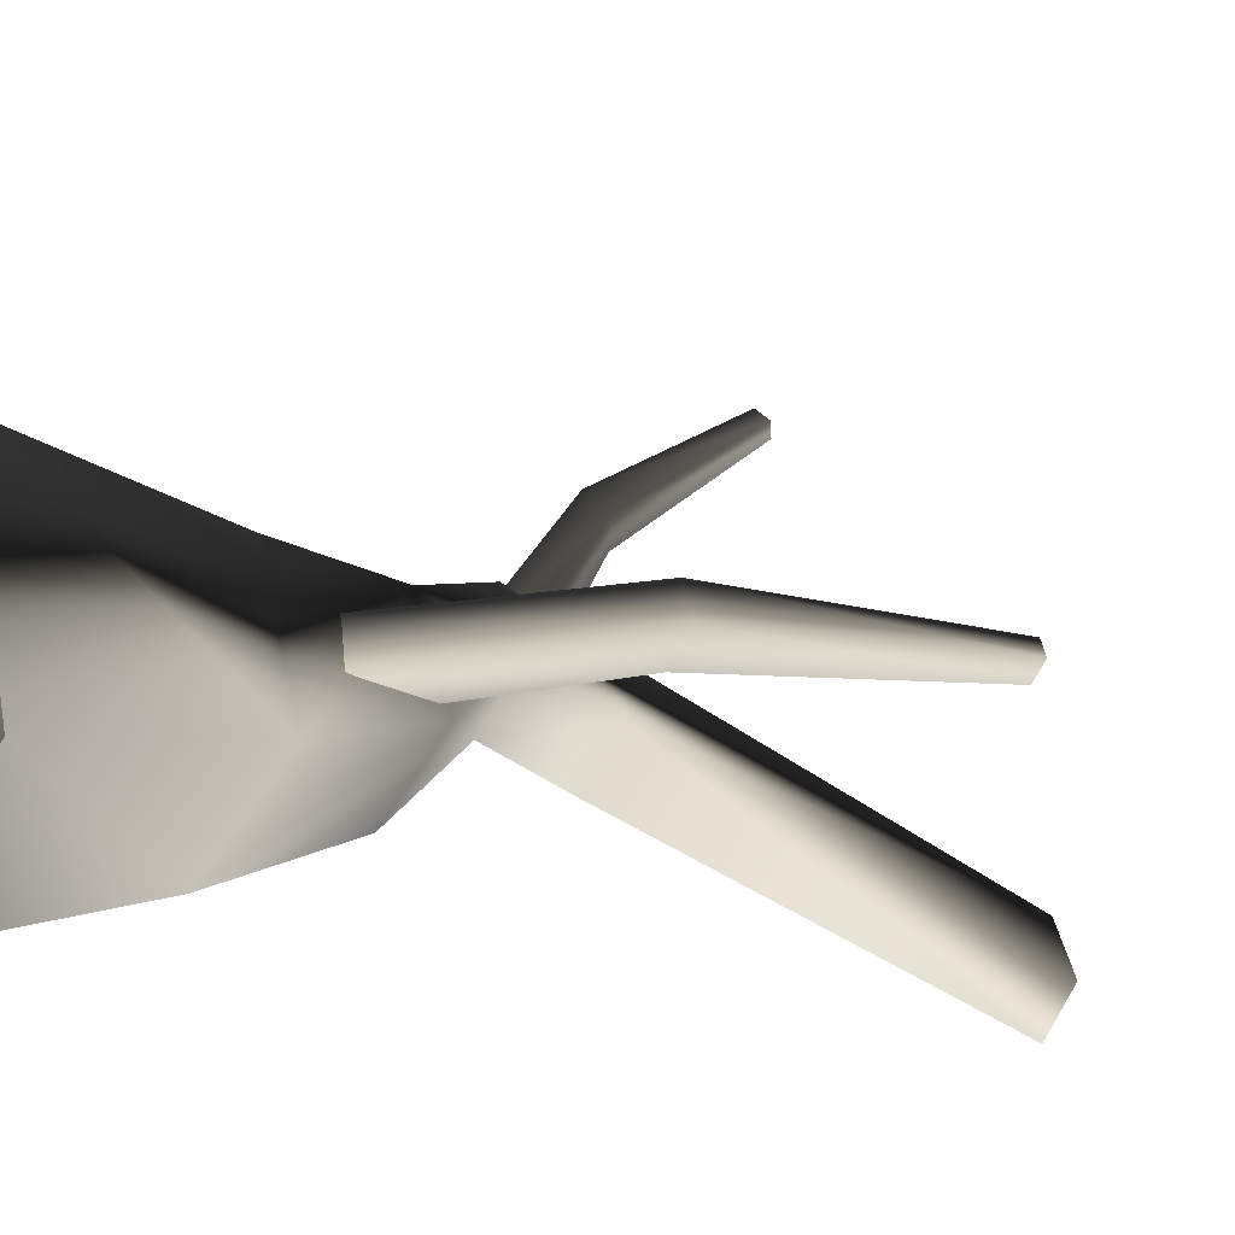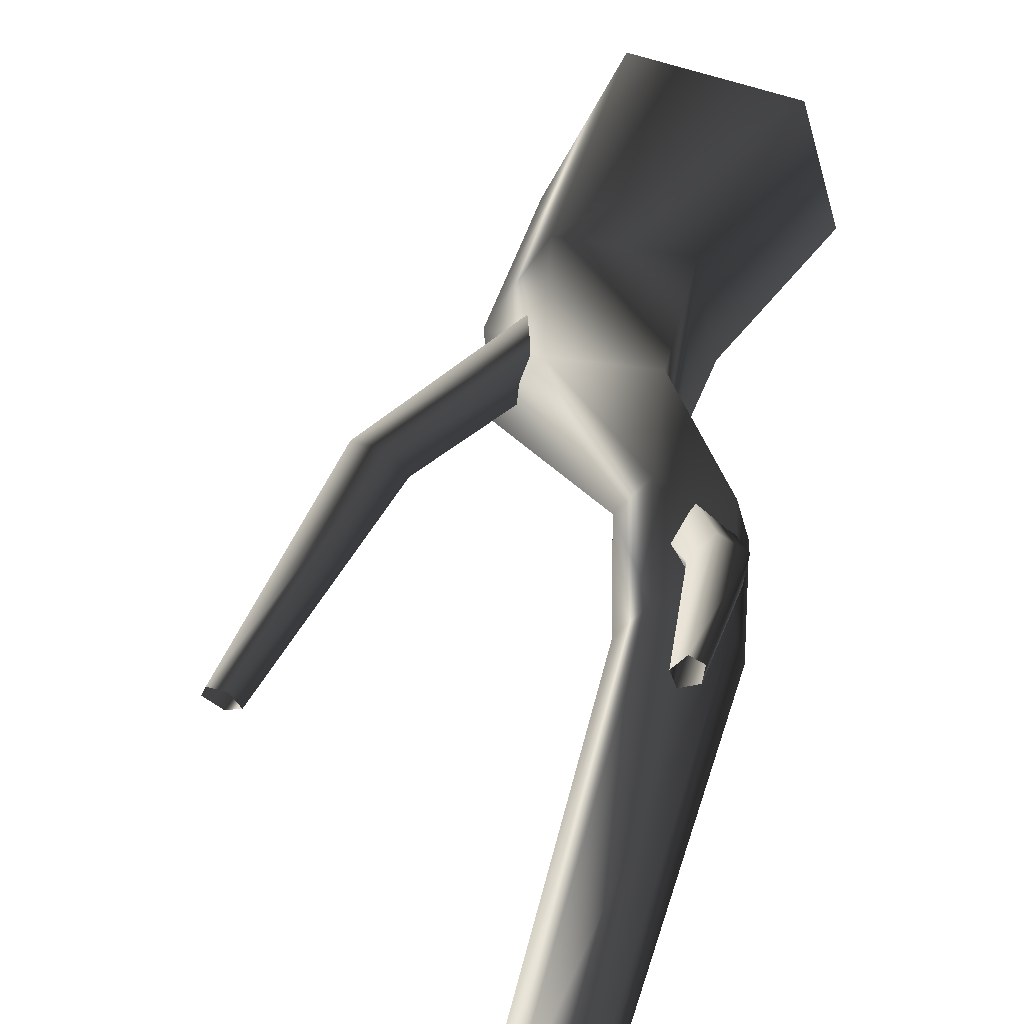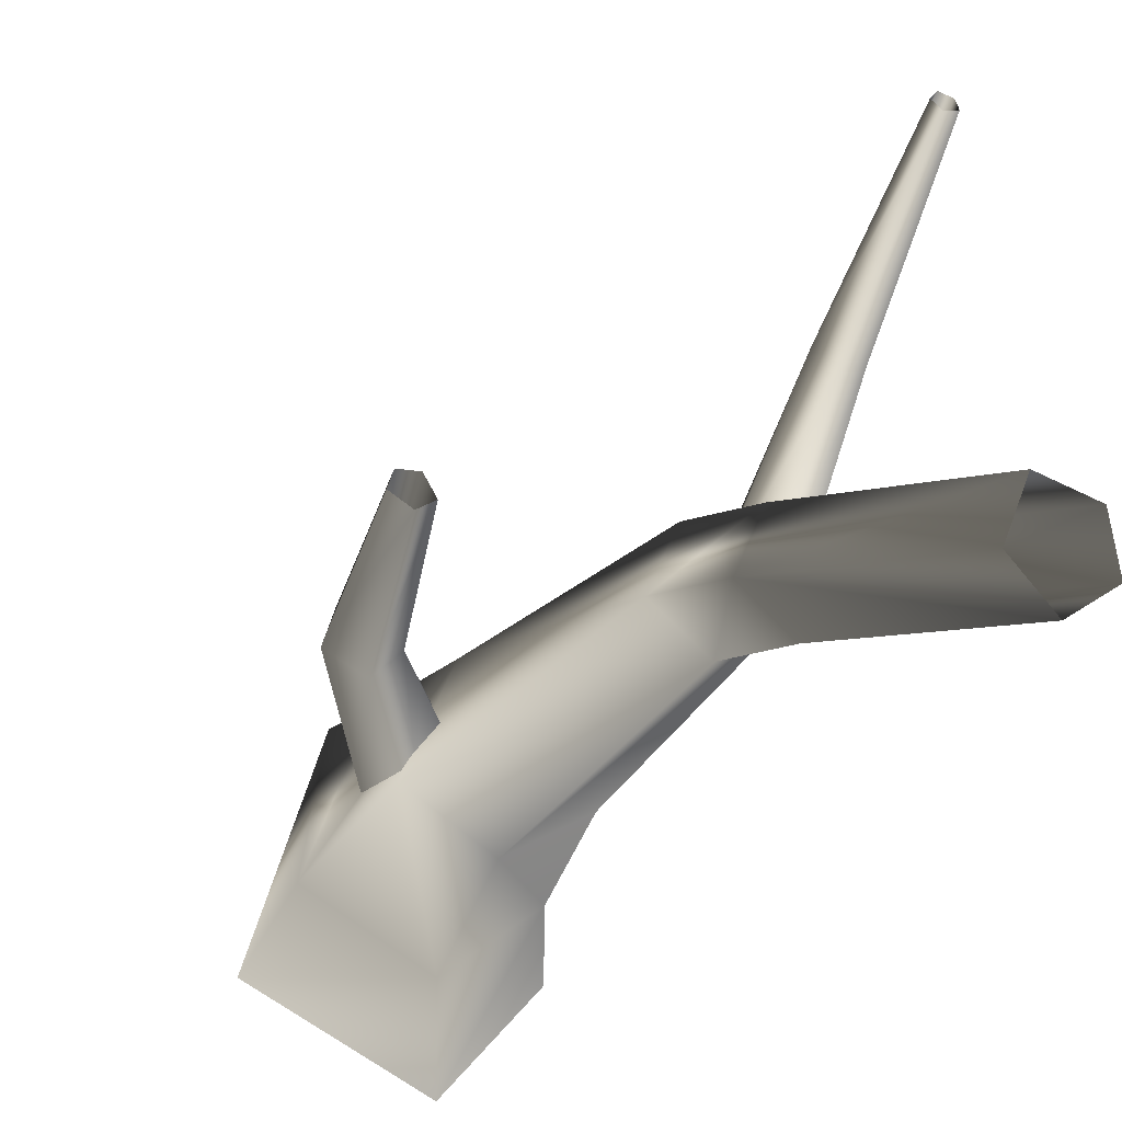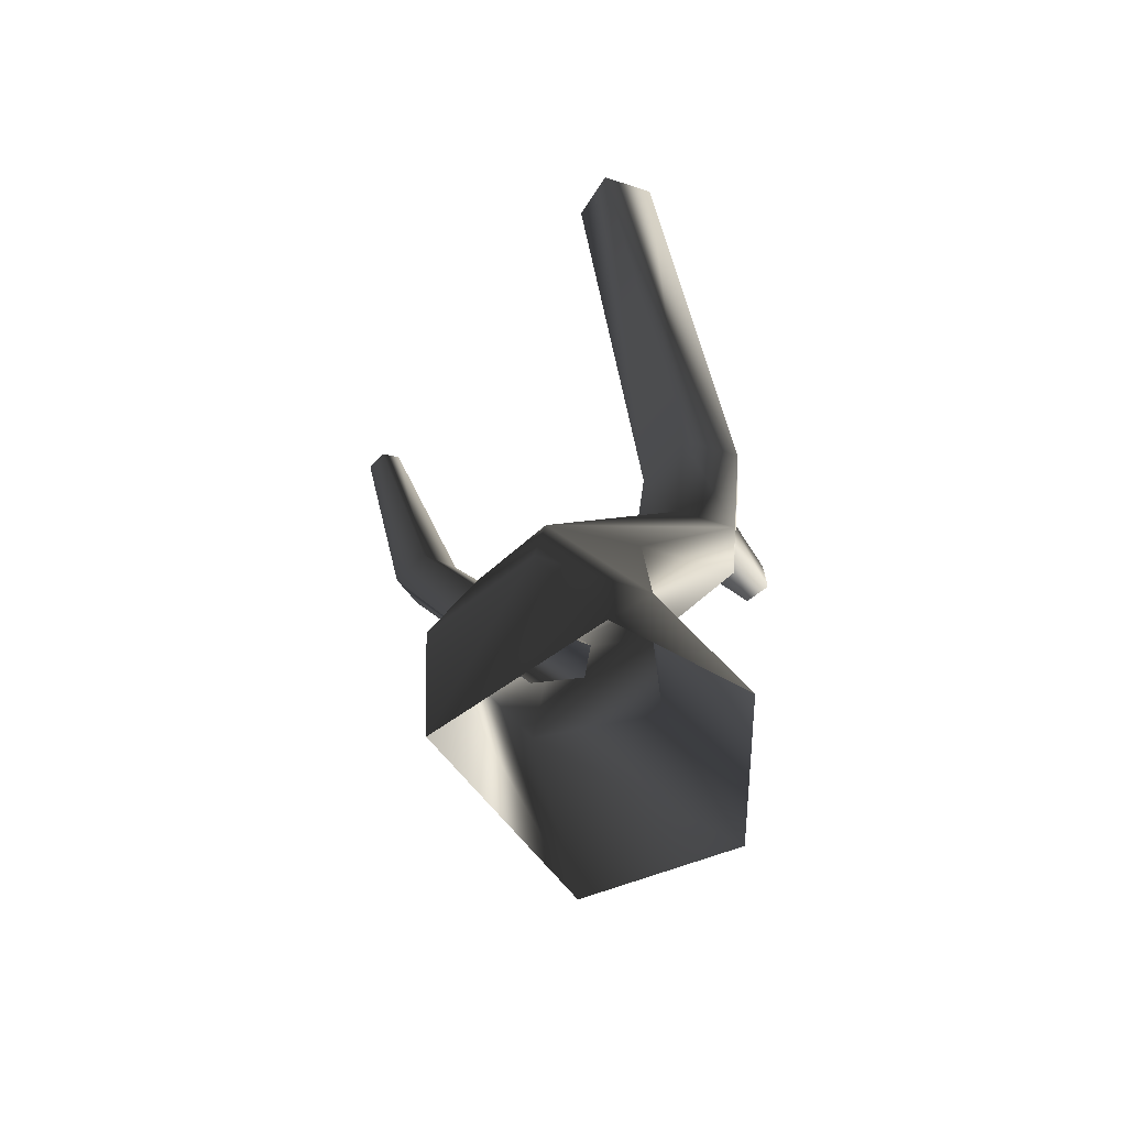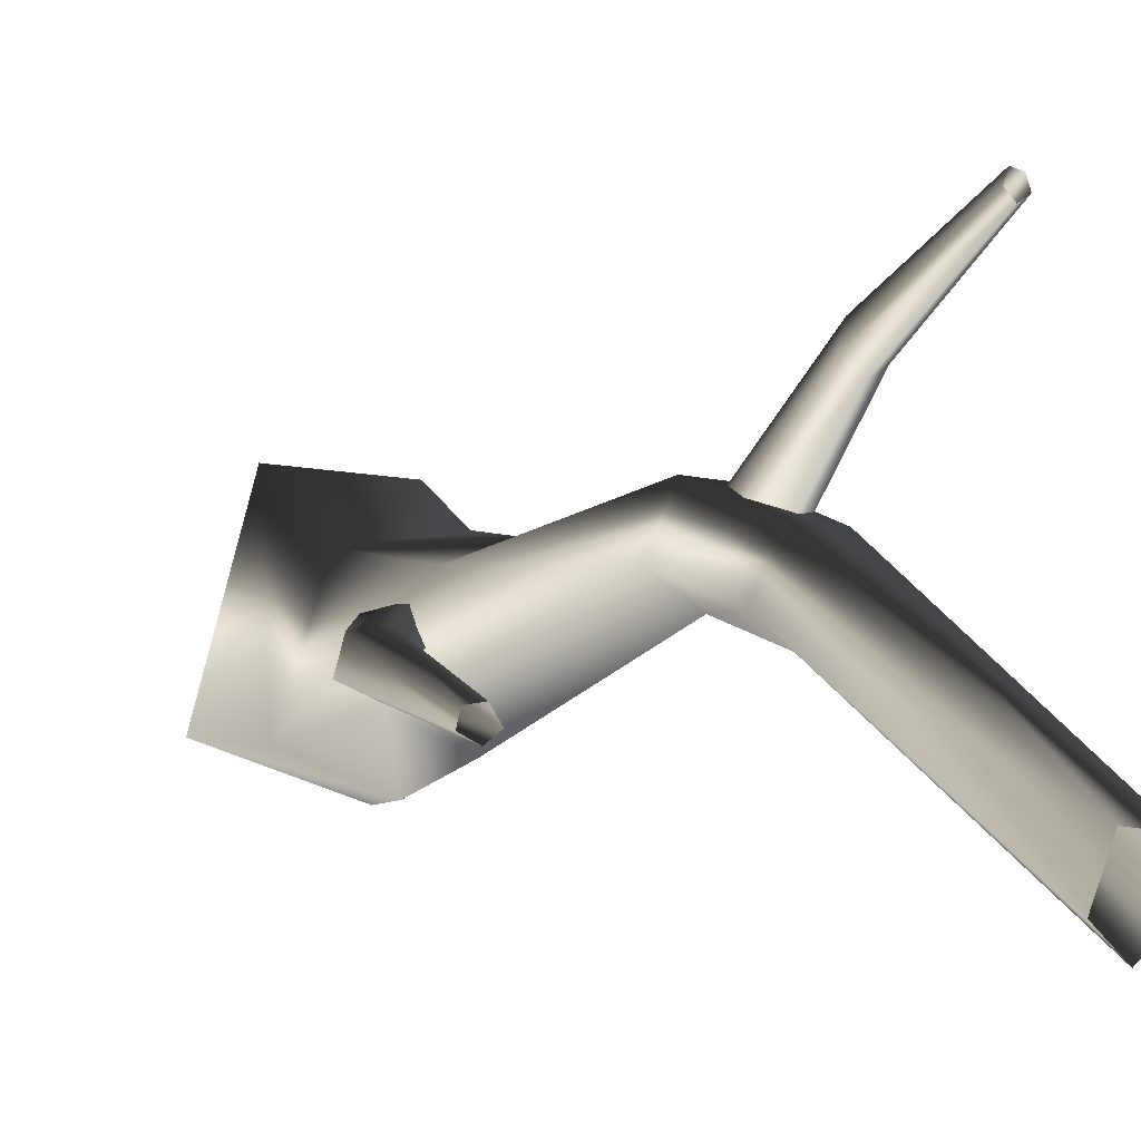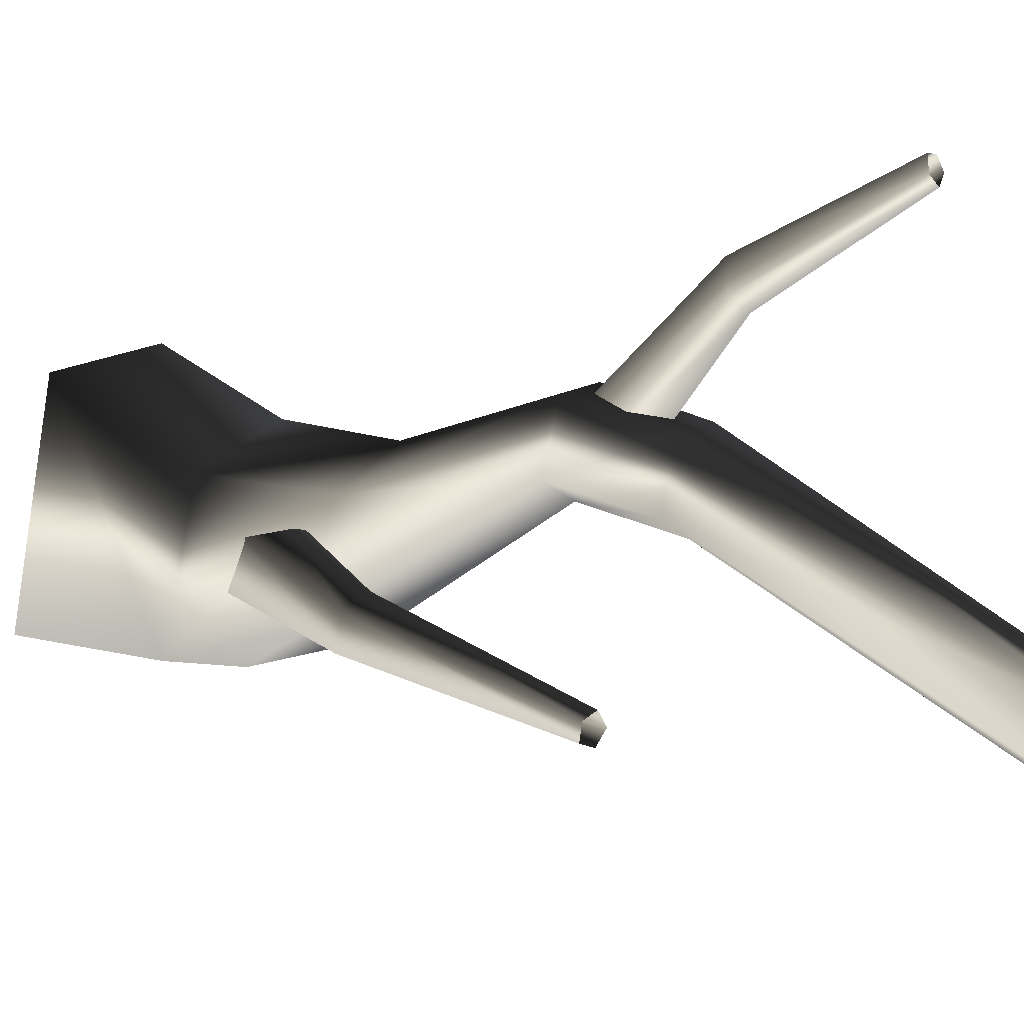
<metadata>
{"format":"obj","ext":"obj","renderer":"f3d","projection":"perspective","resolution":1024,"background":"white","views":[{"elev":-22.3,"azim":52.3,"up":"+Z"},{"elev":58.4,"azim":-168.9,"up":"+Z"},{"elev":-21.5,"azim":154.1,"up":"+Z"},{"elev":-51.8,"azim":-165.3,"up":"+Y"},{"elev":10.9,"azim":145.6,"up":"+Z"},{"elev":25.7,"azim":120.6,"up":"+Z"}]}
</metadata>
<code>
v 1.373 -0.5469 -0.969
v 1.55 1.136 -0.6641
v 0.4346 1.136 -1.247
v -0.3102 -0.5469 -1.773
v 0.6773 -0.5469 1.145
v 0.9895 1.136 0.7614
v -0.818 -0.5469 0.8729
v -0.2072 1.136 0.7694
v -1.238 -0.5469 -0.7515
v -0.4406 1.136 -0.5947
v -0.3102 -0.5469 -1.773
v 0.4346 1.136 -1.247
v 0.4942 2.329 -0.6577
v -0.2785 2.329 -0.211
v -1.01 3.728 0.8624
v -0.5058 3.728 0.5277
v -0.6431 4.681 0.3734
v -1.132 4.681 0.7001
v -0.8816 3.728 1.416
v -1.014 4.681 1.235
v -0.2505 3.728 1.539
v -0.4086 4.681 1.359
v 0.0311 3.728 0.9272
v -0.1409 4.681 0.766
v -0.5058 3.728 0.5277
v -0.6431 4.681 0.3734
v -0.02248 8.35 0.1213
v 0.1933 8.35 -0.3995
v -0.5317 8.35 -0.002187
v -0.6117 8.35 -0.4696
v -0.1787 8.35 -0.7661
v -0.1787 8.35 -0.7661
v 1.274 2.329 -0.1965
v 0.4942 2.329 -0.6577
v 0.8248 2.329 0.7964
v -0.1365 2.329 0.8768
v 1.125 1.368 -0.1166
v 2.269 3.302 0.3346
v 1.934 3.354 0.1461
v 2.597 5.641 0.4055
v 2.771 5.613 0.5192
v 2.161 3.292 0.6476
v 0.8884 1.363 0.3132
v 0.4147 1.41 0.4085
v 1.832 3.328 0.6576
v 0.2772 1.449 0.09156
v 1.688 3.365 0.3811
v 0.6926 1.428 -0.2736
v 1.934 3.354 0.1461
v 1.125 1.368 -0.1166
v 2.449 5.651 0.4968
v 2.597 5.641 0.4055
v 2.545 5.627 0.674
v 2.722 5.608 0.6676
v 1.125 1.368 -0.1166
v 0.6926 1.428 -0.2736
v -0.5241 3.557 1.089
v -0.826 4.824 2.702
v -0.6511 4.946 2.477
v -0.7264 6.447 3.665
v -0.8298 6.384 3.781
v -1.068 4.878 2.61
v -0.8609 3.748 1.026
v -0.922 4.108 0.8928
v -1.053 5.006 2.379
v -0.6635 4.202 0.8516
v -0.8212 5.05 2.292
v -0.3843 3.878 0.9659
v -0.6511 4.946 2.477
v -0.5241 3.557 1.089
v -0.7887 6.508 3.556
v -0.7264 6.447 3.665
v -0.9372 6.478 3.614
v -0.945 6.409 3.739
v -0.5241 3.557 1.089
v -0.3843 3.878 0.9659
g Tree1_big_2484_53
f 1 3 2
f 1 4 3
f 5 1 2
f 5 2 6
f 7 5 6
f 7 6 8
f 9 7 8
f 9 8 10
f 11 9 10
f 11 10 12
f 13 12 10
f 13 10 14
f 14 10 8
f 13 14 15
f 13 15 16
f 15 17 16
f 15 18 17
f 19 18 15
f 14 19 15
f 19 20 18
f 21 20 19
f 21 22 20
f 23 22 21
f 23 24 22
f 25 24 23
f 25 26 24
f 24 27 22
f 20 22 27
f 24 28 27
f 20 27 29
f 18 20 29
f 18 29 30
f 17 18 30
f 17 30 31
f 24 32 28
f 24 26 32
f 33 25 23
f 33 34 25
f 35 23 21
f 35 33 23
f 36 35 21
f 36 21 19
f 14 36 19
f 33 3 34
f 33 2 3
f 35 2 33
f 35 6 2
f 36 6 35
f 36 8 6
f 14 8 36
f 37 39 38
f 38 39 40
f 38 40 41
f 42 38 41
f 43 38 42
f 44 43 42
f 44 42 45
f 46 44 45
f 46 45 47
f 48 46 47
f 48 47 49
f 43 50 38
f 49 47 51
f 49 51 52
f 47 53 51
f 47 45 53
f 45 54 53
f 45 42 54
f 42 41 54
f 55 56 39
f 57 59 58
f 58 59 60
f 58 60 61
f 62 58 61
f 63 58 62
f 64 63 62
f 64 62 65
f 66 64 65
f 66 65 67
f 68 66 67
f 68 67 69
f 63 70 58
f 69 67 71
f 69 71 72
f 67 73 71
f 67 65 73
f 65 74 73
f 65 62 74
f 62 61 74
f 75 76 59

</code>
